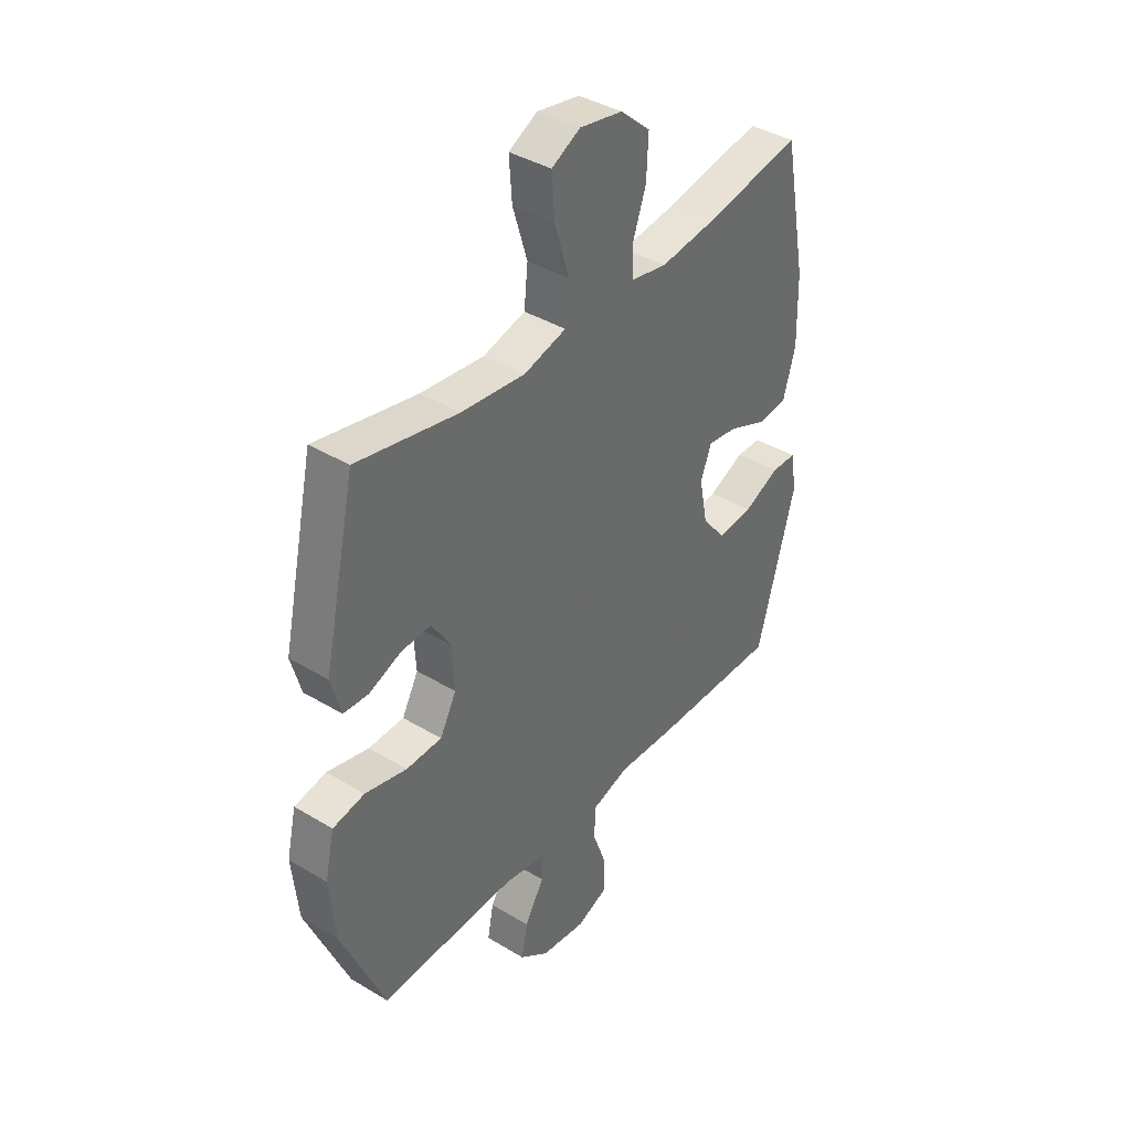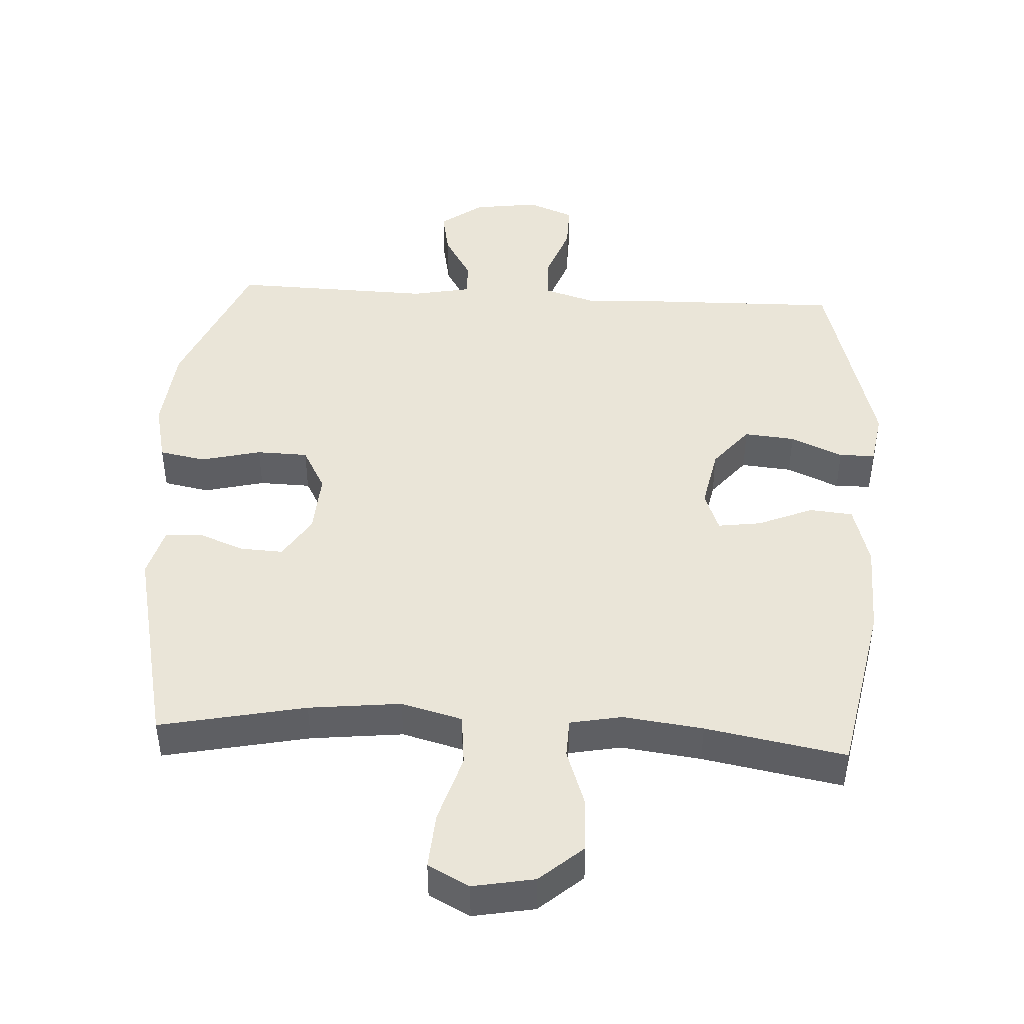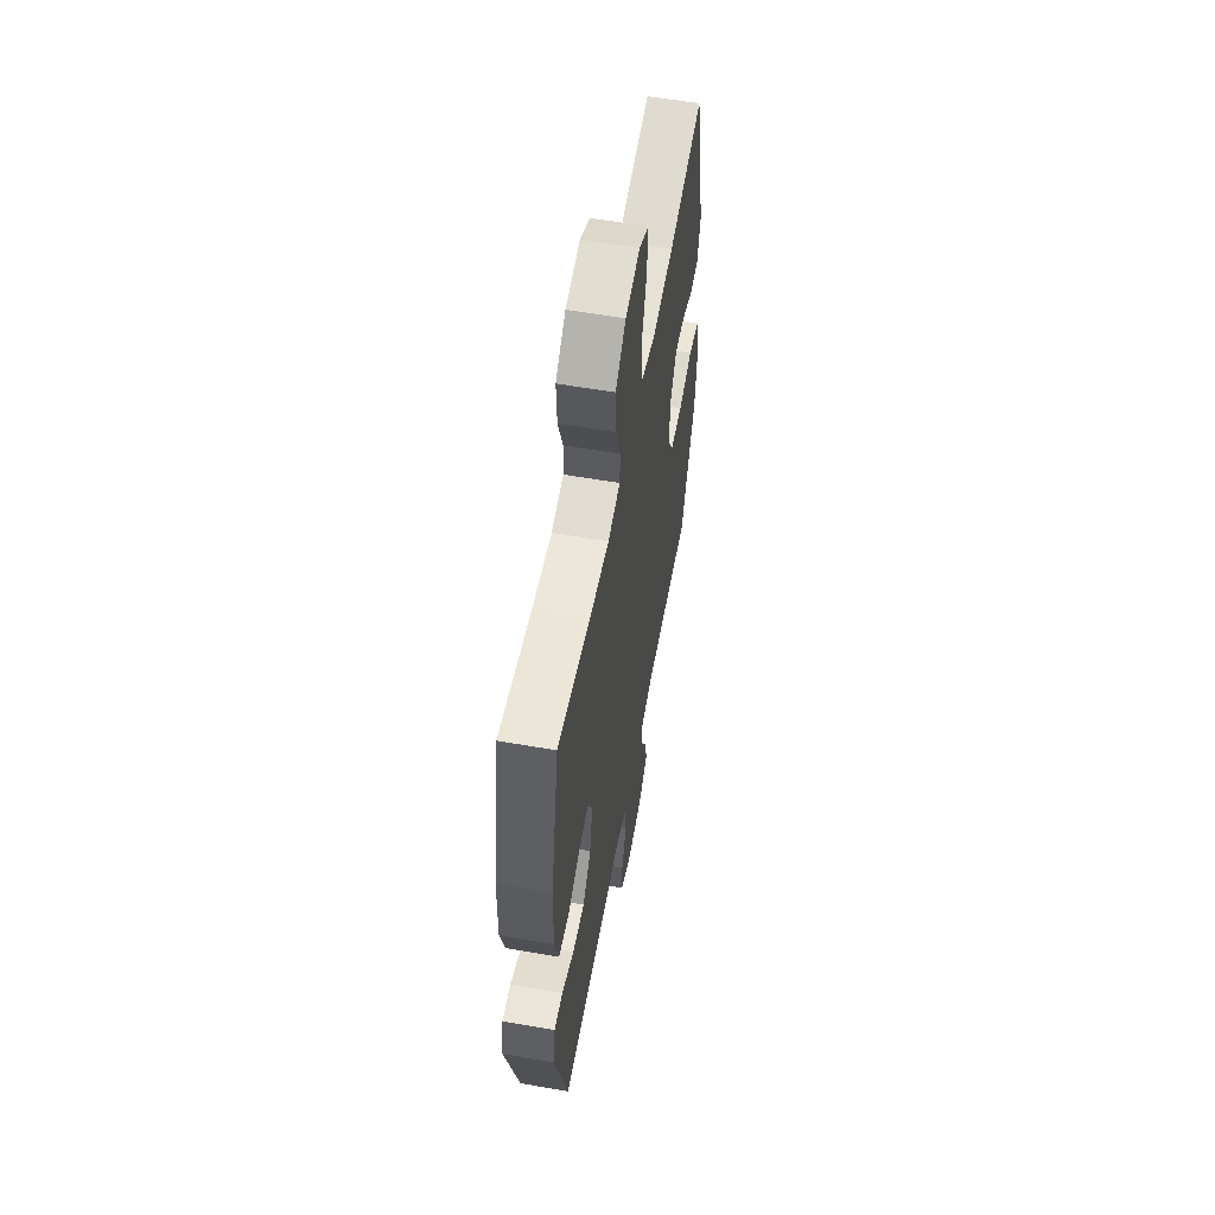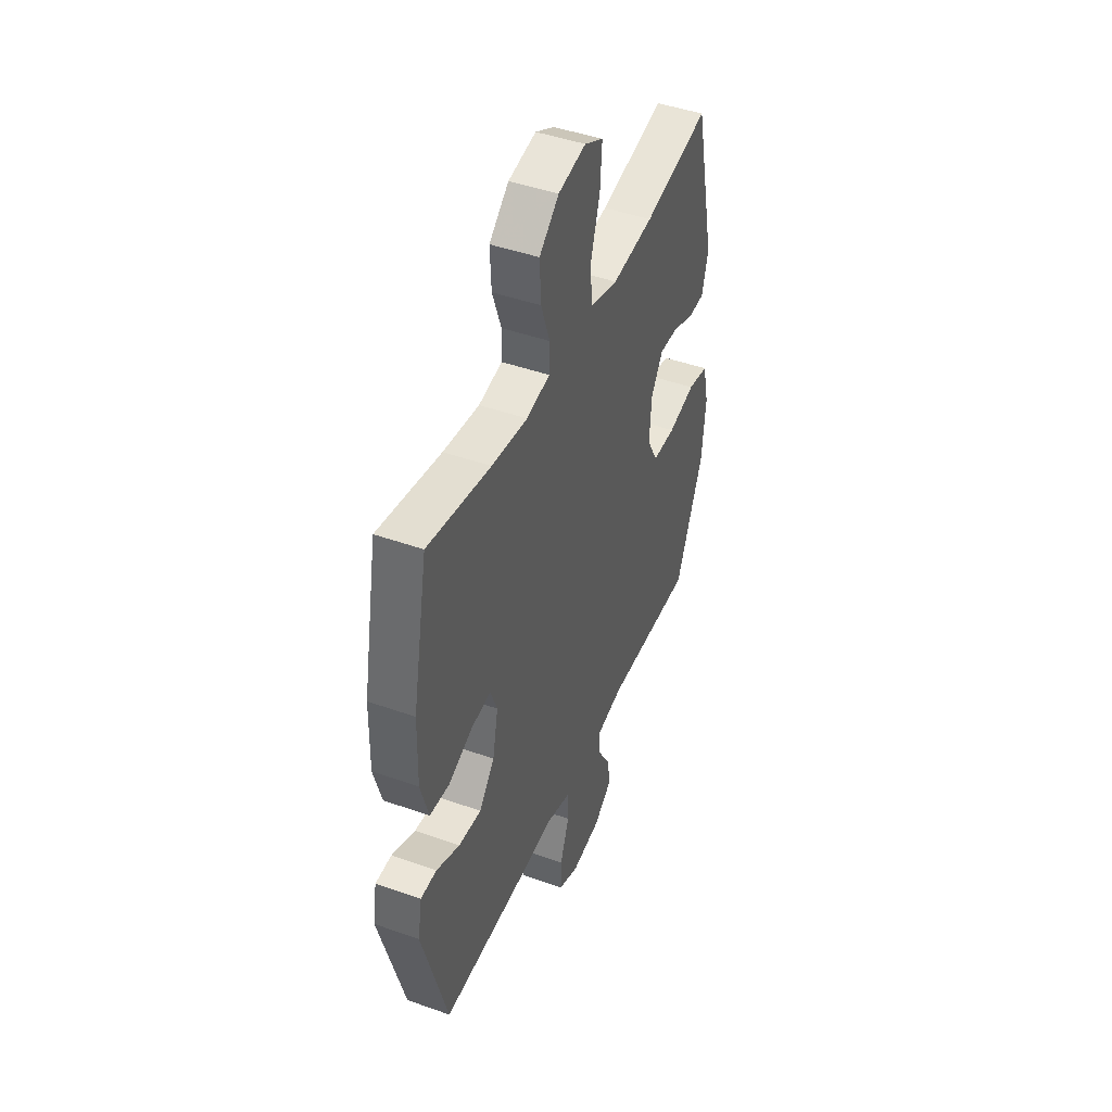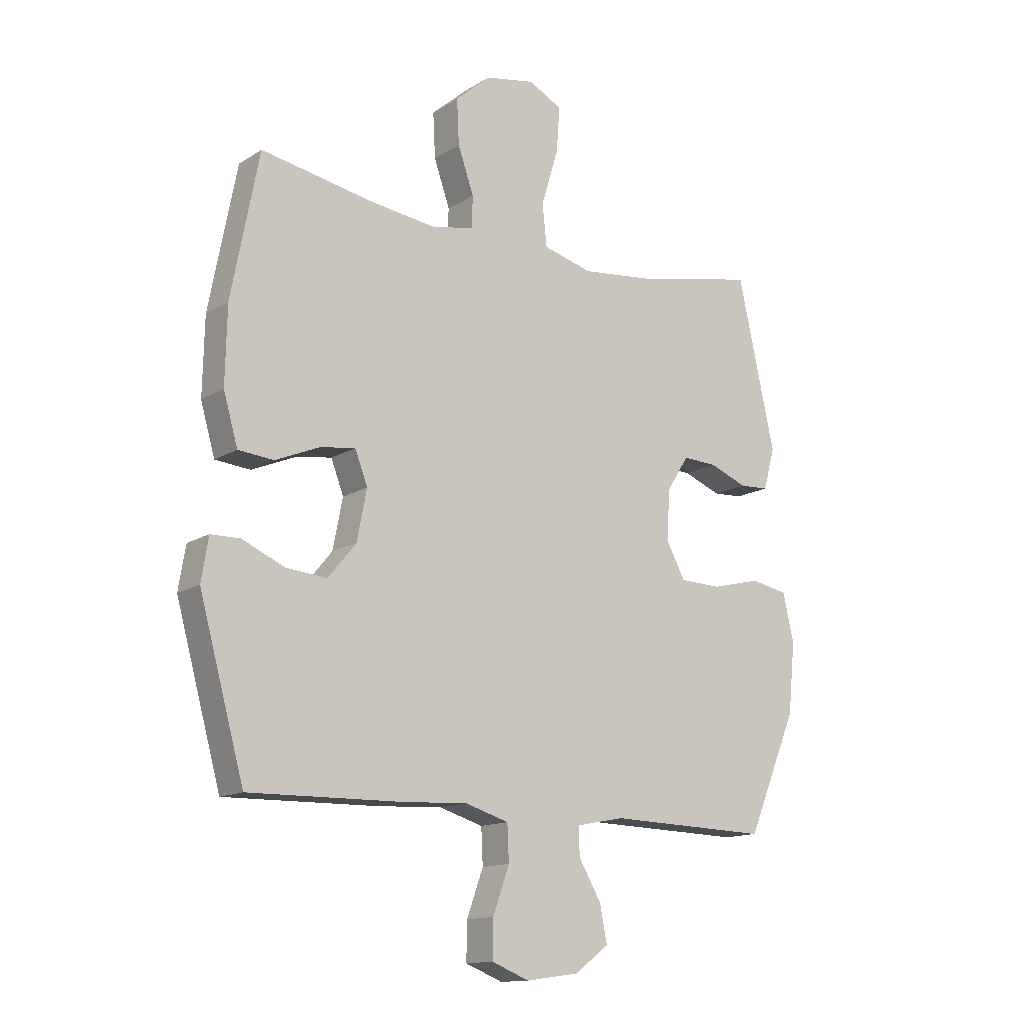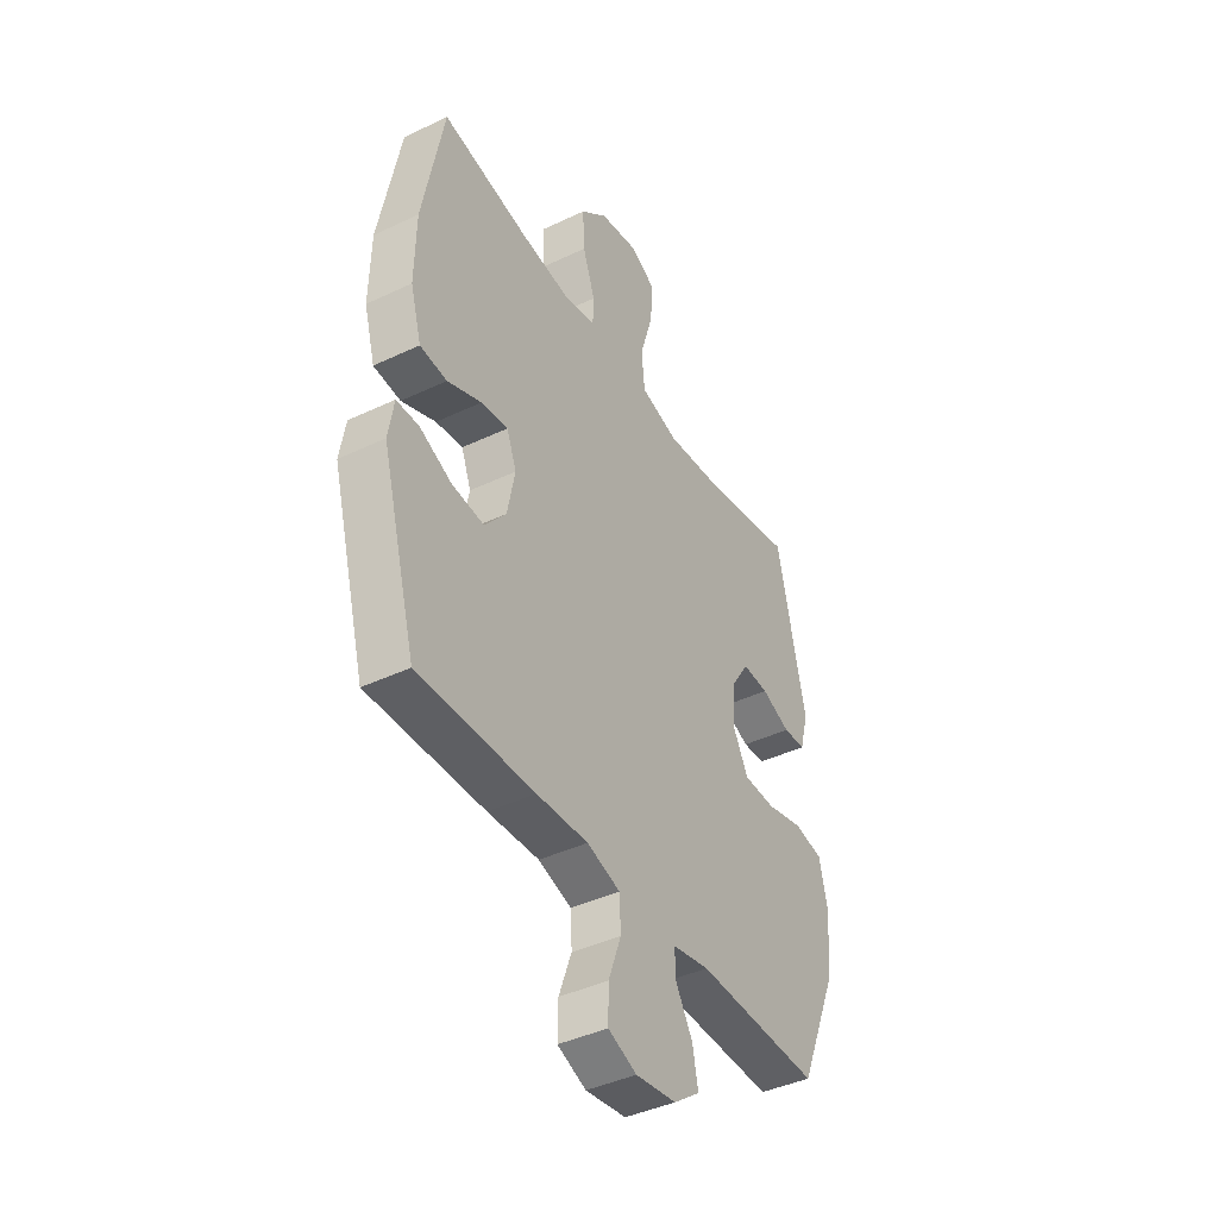
<metadata>
{"format":"obj","ext":"obj","renderer":"f3d","projection":"perspective","resolution":1024,"background":"white","views":[{"elev":39.4,"azim":-53.0,"up":"+Z"},{"elev":45.1,"azim":3.2,"up":"+Y"},{"elev":57.5,"azim":100.3,"up":"+Z"},{"elev":45.1,"azim":112.4,"up":"+Z"},{"elev":-13.9,"azim":143.5,"up":"+Z"},{"elev":-41.8,"azim":119.8,"up":"+Z"}]}
</metadata>
<code>
v 0.5 0.07 0.5
v 0.55 0.07 0.24
v 0.553 0.07 0.102
v 0.527 0.07 0.011
v 0.463 0.07 0.005
v 0.382 0.07 0.039
v 0.318 0.07 0.048
v 0.295 0.07 -0.012
v 0.313 0.07 -0.103
v 0.364 0.07 -0.165
v 0.439 0.07 -0.158
v 0.516 0.07 -0.124
v 0.569 0.07 -0.125
v 0.582 0.07 -0.203
v 0.5 0.07 -0.5
v 0.225 0.07 -0.495
v 0.103 0.07 -0.489
v 0.024 0.07 -0.513
v 0.021 0.07 -0.578
v 0.051 0.07 -0.661
v 0.052 0.07 -0.729
v -0.016 0.07 -0.756
v -0.112 0.07 -0.743
v -0.174 0.07 -0.697
v -0.161 0.07 -0.63
v -0.12 0.07 -0.56
v -0.119 0.07 -0.509
v -0.206 0.07 -0.492
v -0.5 0.07 -0.5
v -0.591 0.07 -0.285
v -0.604 0.07 -0.157
v -0.584 0.07 -0.069
v -0.516 0.07 -0.056
v -0.427 0.07 -0.078
v -0.351 0.07 -0.076
v -0.316 0.07 -0.011
v -0.322 0.07 0.08
v -0.362 0.07 0.143
v -0.425 0.07 0.14
v -0.494 0.07 0.113
v -0.547 0.07 0.116
v -0.568 0.07 0.192
v -0.5 0.07 0.5
v -0.284 0.07 0.455
v -0.148 0.07 0.44
v -0.058 0.07 0.464
v -0.05 0.07 0.541
v -0.081 0.07 0.643
v -0.087 0.07 0.726
v -0.026 0.07 0.758
v 0.065 0.07 0.741
v 0.129 0.07 0.685
v 0.125 0.07 0.603
v 0.096 0.07 0.52
v 0.098 0.07 0.462
v 0.175 0.07 0.447
v 0.293 0.07 0.462
v 0.5 0 0.5
v 0.55 0 0.24
v 0.553 0 0.102
v 0.527 0 0.011
v 0.463 0 0.005
v 0.382 0 0.039
v 0.318 0 0.048
v 0.295 0 -0.012
v 0.313 0 -0.103
v 0.364 0 -0.165
v 0.439 0 -0.158
v 0.516 0 -0.124
v 0.569 0 -0.125
v 0.582 0 -0.203
v 0.5 0 -0.5
v 0.225 0 -0.495
v 0.103 0 -0.489
v 0.024 0 -0.513
v 0.021 0 -0.578
v 0.051 0 -0.661
v 0.052 0 -0.729
v -0.016 0 -0.756
v -0.112 0 -0.743
v -0.174 0 -0.697
v -0.161 0 -0.63
v -0.12 0 -0.56
v -0.119 0 -0.509
v -0.206 0 -0.492
v -0.5 0 -0.5
v -0.591 0 -0.285
v -0.604 0 -0.157
v -0.584 0 -0.069
v -0.516 0 -0.056
v -0.427 0 -0.078
v -0.351 0 -0.076
v -0.316 0 -0.011
v -0.322 0 0.08
v -0.362 0 0.143
v -0.425 0 0.14
v -0.494 0 0.113
v -0.547 0 0.116
v -0.568 0 0.192
v -0.5 0 0.5
v -0.284 0 0.455
v -0.148 0 0.44
v -0.058 0 0.464
v -0.05 0 0.541
v -0.081 0 0.643
v -0.087 0 0.726
v -0.026 0 0.758
v 0.065 0 0.741
v 0.129 0 0.685
v 0.125 0 0.603
v 0.096 0 0.52
v 0.098 0 0.462
v 0.175 0 0.447
v 0.293 0 0.462
f 51 52 53 54
f 51 54 55
f 50 51 55
f 47 48 49 50
f 46 47 50 55
f 45 46 55 56
f 41 42 43 44
f 39 40 41 44
f 38 39 44 45
f 37 38 45 56
f 31 32 33 34
f 31 34 35
f 28 29 30 31
f 27 28 31 35
f 23 24 25 26
f 23 26 27
f 22 23 27
f 19 20 21 22
f 18 19 22 27
f 17 18 27 35
f 11 12 13 14
f 10 11 14 15
f 9 10 15 16
f 3 4 5 6
f 3 6 7
f 57 1 2 3
f 57 3 7
f 36 37 56 57
f 36 57 7 8
f 16 17 35 36
f 8 9 16 36
f 111 110 109 108
f 112 111 108
f 112 108 107
f 107 106 105 104
f 112 107 104 103
f 113 112 103 102
f 101 100 99 98
f 101 98 97 96
f 102 101 96 95
f 113 102 95 94
f 91 90 89 88
f 92 91 88
f 88 87 86 85
f 92 88 85 84
f 83 82 81 80
f 84 83 80
f 84 80 79
f 79 78 77 76
f 84 79 76 75
f 92 84 75 74
f 71 70 69 68
f 72 71 68 67
f 73 72 67 66
f 63 62 61 60
f 64 63 60
f 60 59 58 114
f 64 60 114
f 114 113 94 93
f 65 64 114 93
f 93 92 74 73
f 93 73 66 65
f 1 58 59 2
f 2 59 60 3
f 3 60 61 4
f 4 61 62 5
f 5 62 63 6
f 6 63 64 7
f 7 64 65 8
f 8 65 66 9
f 9 66 67 10
f 10 67 68 11
f 11 68 69 12
f 12 69 70 13
f 13 70 71 14
f 14 71 72 15
f 15 72 73 16
f 16 73 74 17
f 17 74 75 18
f 18 75 76 19
f 19 76 77 20
f 20 77 78 21
f 21 78 79 22
f 22 79 80 23
f 23 80 81 24
f 24 81 82 25
f 25 82 83 26
f 26 83 84 27
f 27 84 85 28
f 28 85 86 29
f 29 86 87 30
f 30 87 88 31
f 31 88 89 32
f 32 89 90 33
f 33 90 91 34
f 34 91 92 35
f 35 92 93 36
f 36 93 94 37
f 37 94 95 38
f 38 95 96 39
f 39 96 97 40
f 40 97 98 41
f 41 98 99 42
f 42 99 100 43
f 43 100 101 44
f 44 101 102 45
f 45 102 103 46
f 46 103 104 47
f 47 104 105 48
f 48 105 106 49
f 49 106 107 50
f 50 107 108 51
f 51 108 109 52
f 52 109 110 53
f 53 110 111 54
f 54 111 112 55
f 55 112 113 56
f 56 113 114 57
f 57 114 58 1

</code>
